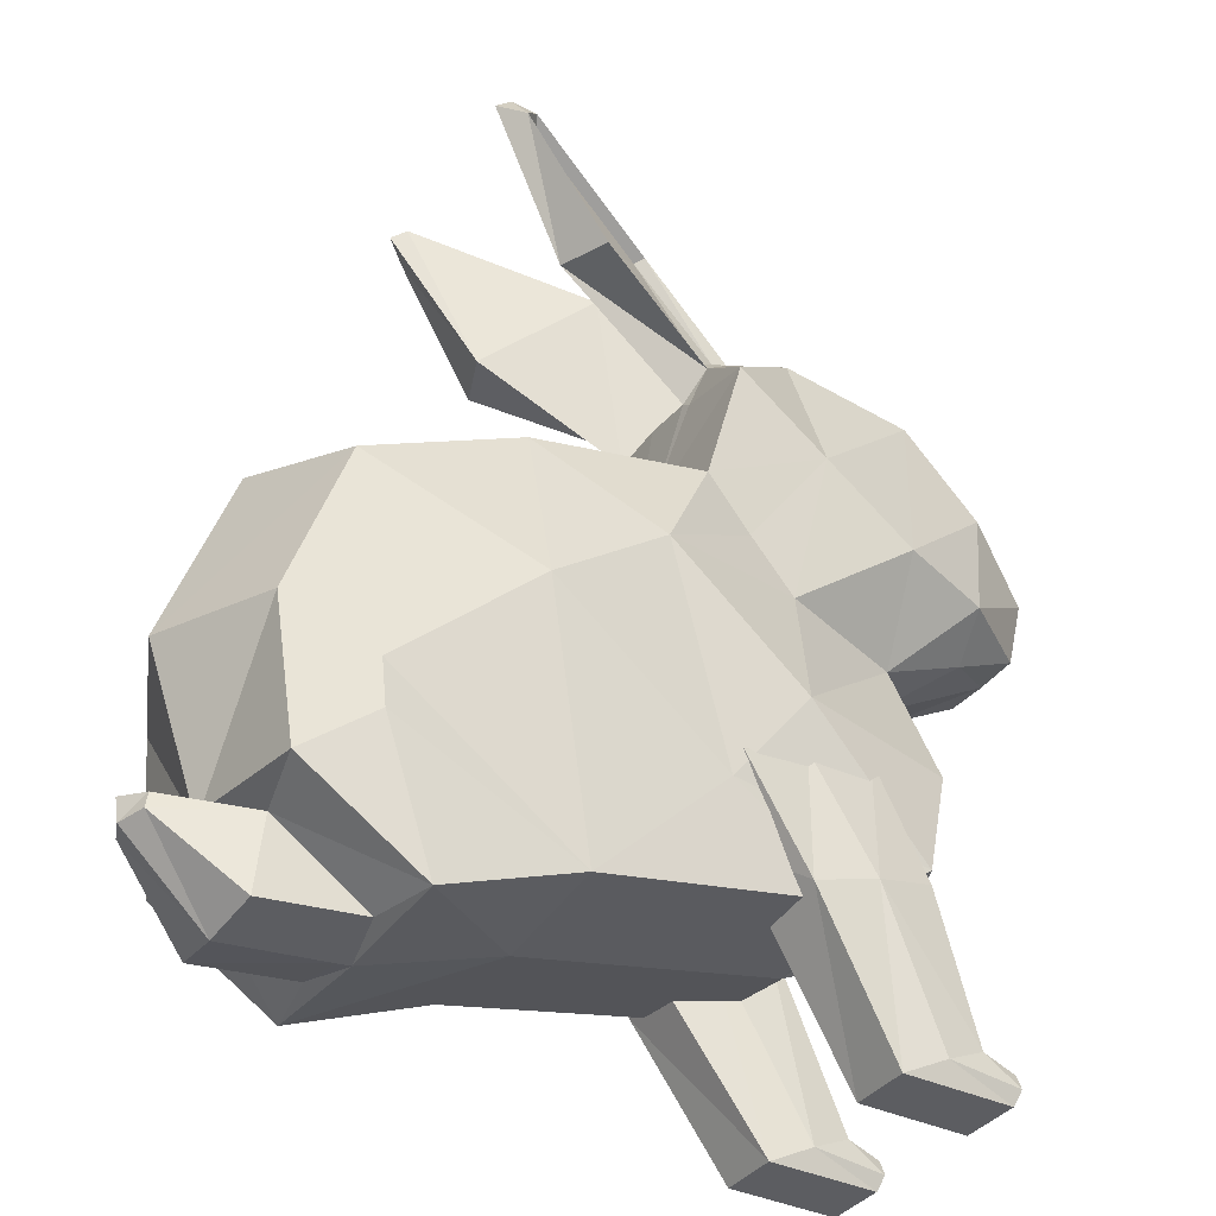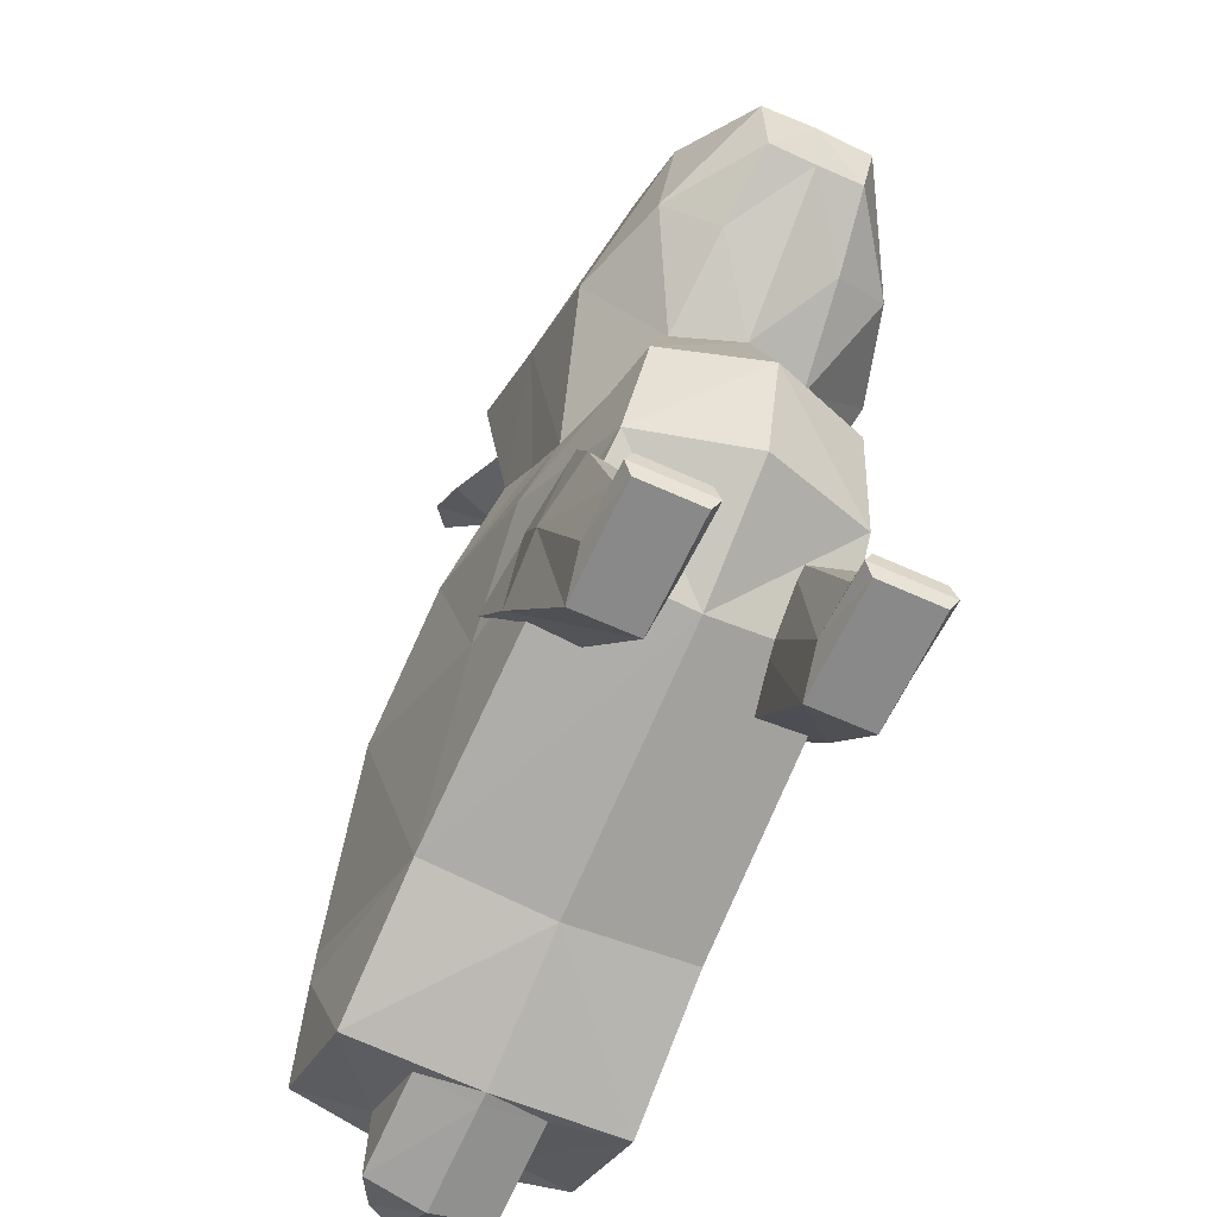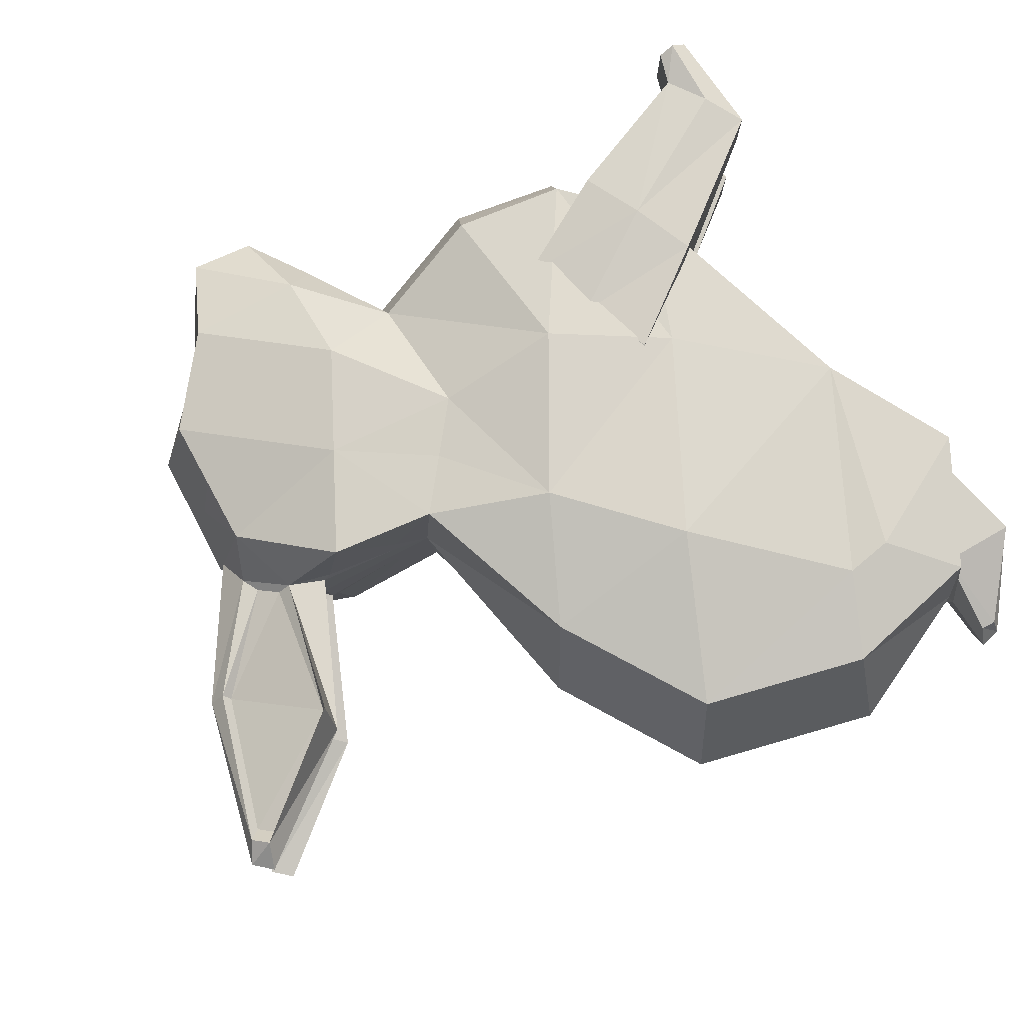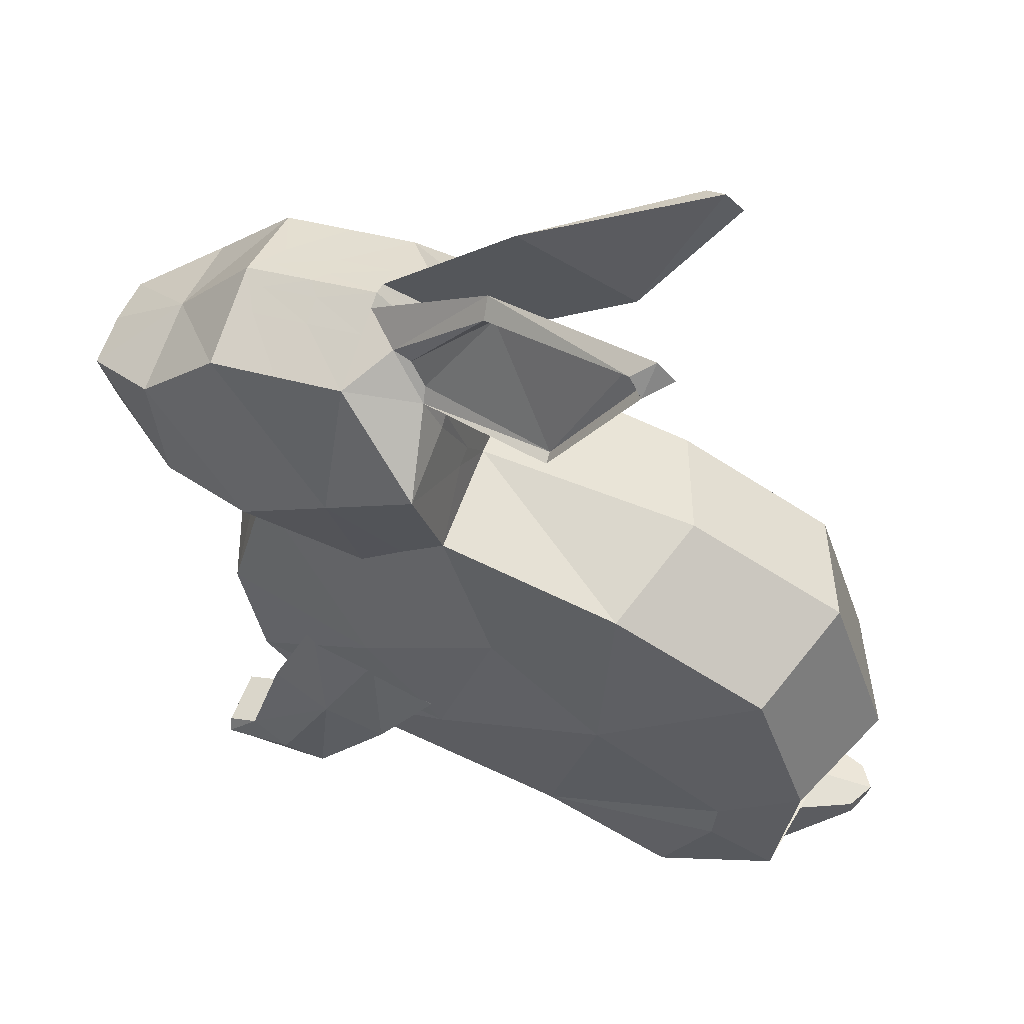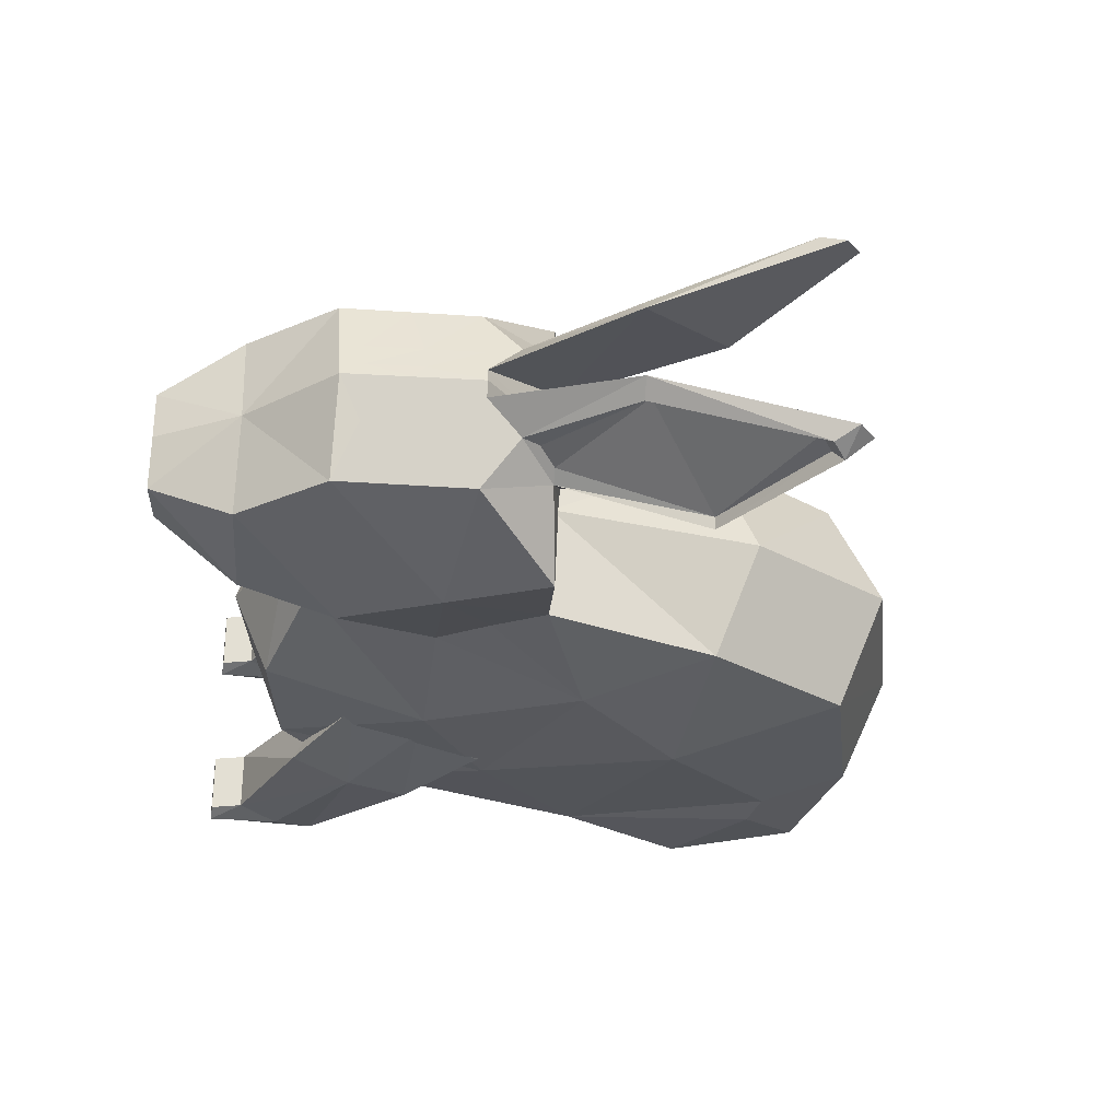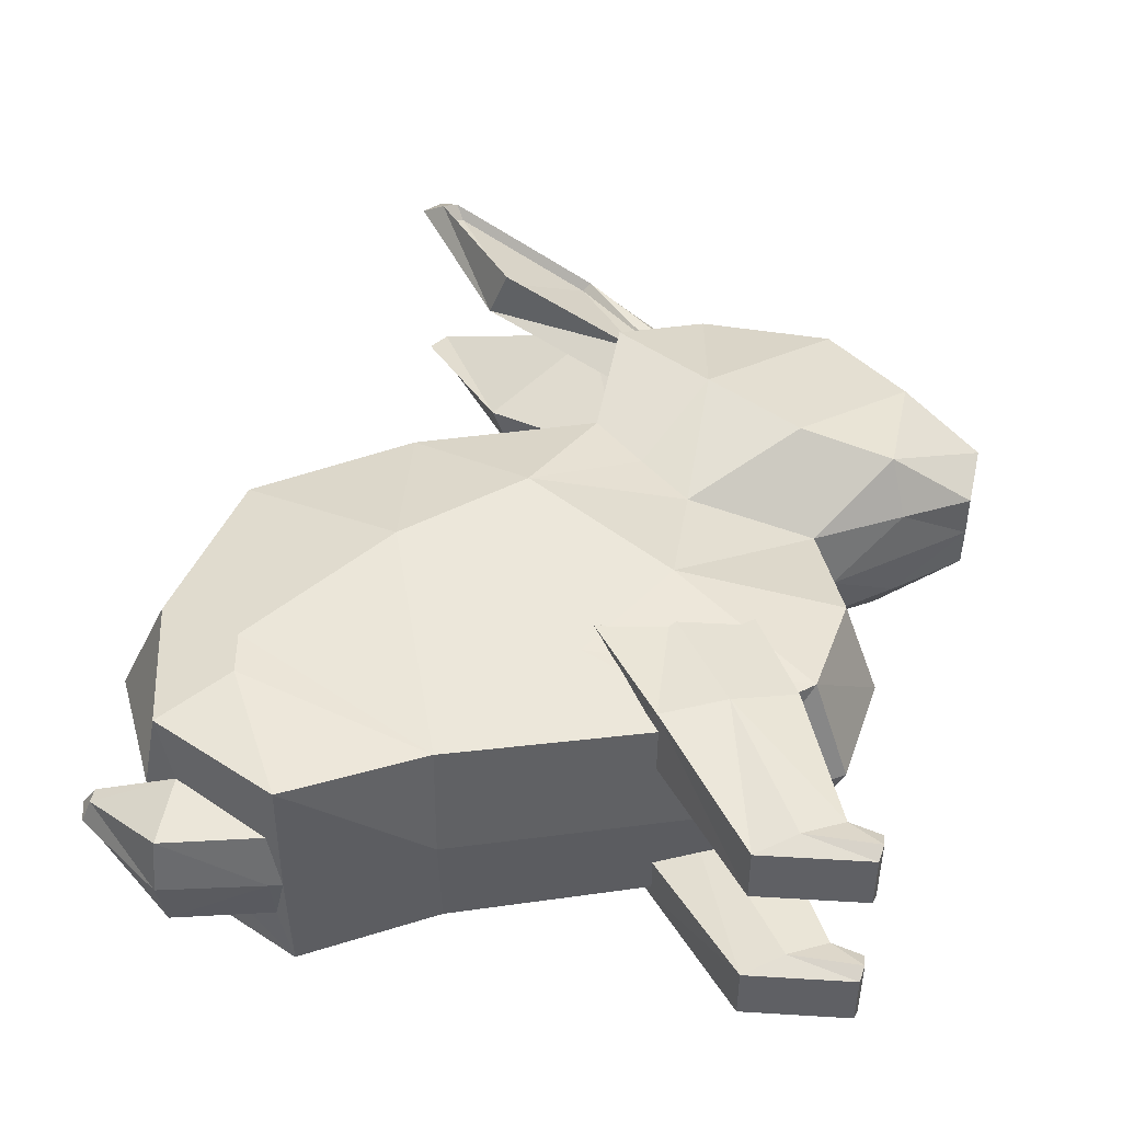
<metadata>
{"format":"obj","ext":"obj","renderer":"f3d","projection":"perspective","resolution":1024,"background":"white","views":[{"elev":-36.6,"azim":-31.8,"up":"+Y"},{"elev":-63.4,"azim":65.4,"up":"+Y"},{"elev":78.6,"azim":-125.4,"up":"+Z"},{"elev":56.3,"azim":-160.3,"up":"+Y"},{"elev":-30.2,"azim":167.4,"up":"+Z"},{"elev":46.6,"azim":3.8,"up":"+Z"}]}
</metadata>
<code>
o rabbit_Cube.008
v 1.604 -0.506 0.1802
v 1.546 -0.8255 0.249
v 1.307 -0.4413 0.09825
v 1.241 -0.5077 0.138
v 1.743 -0.6423 0.1802
v 1.881 -0.7162 0.1048
v 1.714 -0.8397 0.1977
v 1.863 -0.8271 0.0903
v 1.579 -0.9706 0.1214
v 1.217 -0.5701 0.1038
v 1.369 -0.4276 0.03913
v 1.566 -0.469 0.08466
v 1.566 -0.4536 0.03913
v 1.146 -0.286 0.1055
v 0.9955 -0.4316 0.234
v 0.9608 -0.4274 0.1457
v 1.149 -0.259 0.07634
v 0.8769 -0.1853 0.2068
v 0.8524 -0.21 0.2216
v 0.81 -0.1882 0.1895
v 0.841 -0.1593 0.1867
v 1.369 -0.4783 0.1802
v 1.217 -0.6118 0.2662
v 1.276 -0.454 0.1007
v 1.245 -0.485 0.1193
v 1.132 -0.295 0.09215
v 0.9965 -0.4267 0.2136
v 0.8893 -0.2039 0.1838
v 0.8671 -0.2263 0.1971
v 1.369 -0.4439 0.08466
v 1.217 -0.5836 0.1217
v 1.186 -0.7984 0.2137
v 1.197 -0.7133 0.06109
v 1.197 -0.7203 0.09724
v 1.354 -0.9596 0.1928
v 1.628 -1.182 0.1763
v 0.8682 -0.8742 0.2179
v 1.336 -1.18 0.2464
v 1.575 -1.373 0.1972
v 0.5942 -1.011 0.2179
v 1.192 -1.366 0.2464
v 1.43 -1.484 0.2169
v 0.4939 -1.297 0.2179
v 0.9742 -1.582 0.2258
v 0.5257 -1.547 0.2323
v 0.7359 -1.681 0.2315
v 1.467 -0.4406 0.03913
v 1.467 -0.4565 0.08466
v 1.487 -0.4922 0.1802
v 1.382 -0.7187 0.2576
v 1.27 -0.879 0.2016
v 1.08 -0.9994 0.267
v 0.8712 -1.161 0.2852
v 0.407 -1.58 0.05702
v 0.5402 -1.698 0.1129
v 0.4108 -1.555 0.05711
v 0.714 -1.676 0.1129
v 0.5527 -1.568 0.1136
v 1.211 -1.316 0.2486
v 1.125 -1.177 0.2043
v 1.618 -1.67 0.226
v 1.462 -1.226 0.2142
v 1.384 -1.099 0.1735
v 1.472 -1.742 0.226
v 1.472 -1.742 0.1205
v 1.618 -1.67 0.1205
v 1.664 -1.743 0.226
v 1.664 -1.743 0.1205
v 1.672 -1.691 0.226
v 1.672 -1.691 0.1205
v 1.545 -1.706 0.1078
v 1.253 -1.138 0.1763
v 1.333 -1.265 0.233
v 1.545 -1.706 0.2388
v 1.671 -1.719 0.1078
v 1.671 -1.719 0.2388
v 1.367 -1.378 0.1233
v 1.434 -1.46 0.2536
v 1.545 -1.423 0.2302
v 1.481 -1.341 0.1253
v 1.255 -1.415 0.1466
v 1.32 -1.497 0.2516
v 0.6366 -1.374 0.2515
v 0.643 -1.455 0.2553
v 1.739 -0.8914 0.1061
v 1.863 -0.8302 0.01218
v 1.604 -0.506 -0.1559
v 1.546 -0.8255 -0.2246
v 1.307 -0.4413 -0.07389
v 1.241 -0.5077 -0.1137
v 1.743 -0.6423 -0.1559
v 1.217 -0.5622 0.01218
v 1.881 -0.7162 -0.08048
v 1.604 -0.4496 0.01218
v 1.714 -0.8397 -0.1733
v 1.369 -0.4179 0.01218
v 1.743 -0.6057 0.01218
v 1.863 -0.8271 -0.06594
v 1.881 -0.7026 0.01218
v 1.186 -0.7846 0.01218
v 1.579 -0.9706 -0.09703
v 1.217 -0.5701 -0.07947
v 1.369 -0.4276 -0.01477
v 1.566 -0.469 -0.0603
v 1.566 -0.4536 -0.01477
v 1.146 -0.286 -0.08116
v 0.9955 -0.4316 -0.2096
v 0.9608 -0.4274 -0.1214
v 1.149 -0.259 -0.05198
v 0.8769 -0.1853 -0.1824
v 0.8524 -0.21 -0.1972
v 0.81 -0.1882 -0.1652
v 0.841 -0.1593 -0.1623
v 1.369 -0.4783 -0.1559
v 1.217 -0.6118 -0.2419
v 1.276 -0.454 -0.07636
v 1.245 -0.485 -0.09493
v 1.132 -0.295 -0.06779
v 0.9965 -0.4267 -0.1893
v 0.8893 -0.2039 -0.1594
v 0.8671 -0.2263 -0.1728
v 1.369 -0.4439 -0.0603
v 1.217 -0.5836 -0.09739
v 1.619 -0.9738 0.01218
v 1.186 -0.7984 -0.1894
v 1.197 -0.7133 -0.03673
v 1.197 -0.7203 -0.07288
v 1.354 -0.9596 -0.1685
v 1.69 -1.214 0.01218
v 0.7946 -0.8229 0.01218
v 1.628 -1.182 -0.152
v 0.8682 -0.8742 -0.1936
v 1.336 -1.18 -0.222
v 1.638 -1.408 0.01218
v 0.5158 -0.9604 0.01218
v 1.575 -1.373 -0.1728
v 0.5942 -1.011 -0.1936
v 1.192 -1.366 -0.222
v 0.9742 -1.606 0.01218
v 1.43 -1.508 0.01218
v 0.402 -1.284 0.01218
v 1.43 -1.484 -0.1926
v 0.4939 -1.297 -0.1936
v 0.9742 -1.582 -0.2015
v 0.4976 -1.551 0.01218
v 0.7359 -1.693 0.01218
v 0.5257 -1.547 -0.208
v 0.7359 -1.681 -0.2071
v 1.467 -0.4406 -0.01477
v 1.467 -0.4565 -0.0603
v 1.487 -0.4922 -0.1559
v 1.487 -0.4338 0.01218
v 1.382 -0.7187 -0.2333
v 1.27 -0.879 -0.1772
v 1.08 -0.9994 -0.2426
v 0.8712 -1.161 -0.2609
v 0.3893 -1.586 0.01218
v 0.5322 -1.716 0.01218
v 0.407 -1.58 -0.03266
v 0.5402 -1.698 -0.08854
v 0.3834 -1.548 0.01218
v 0.4108 -1.555 -0.03275
v 0.714 -1.676 -0.08849
v 0.7131 -1.695 0.01218
v 0.4848 -1.551 0.01218
v 0.5527 -1.568 -0.08924
v 1.211 -1.316 -0.2242
v 1.125 -1.177 -0.18
v 1.618 -1.67 -0.2017
v 1.462 -1.226 -0.1898
v 1.384 -1.099 -0.1491
v 1.472 -1.742 -0.2017
v 1.472 -1.742 -0.09616
v 1.618 -1.67 -0.09616
v 1.664 -1.743 -0.2017
v 1.664 -1.743 -0.09616
v 1.672 -1.691 -0.2017
v 1.672 -1.691 -0.09616
v 1.545 -1.706 -0.08343
v 1.253 -1.138 -0.1519
v 1.333 -1.265 -0.2086
v 1.545 -1.706 -0.2144
v 1.671 -1.719 -0.08343
v 1.671 -1.719 -0.2144
v 1.367 -1.378 -0.09891
v 1.434 -1.46 -0.2292
v 1.545 -1.423 -0.2059
v 1.481 -1.341 -0.1009
v 1.255 -1.415 -0.1223
v 1.32 -1.497 -0.2272
v 0.6366 -1.374 -0.2271
v 0.643 -1.455 -0.231
v 1.721 -0.914 0.01218
v 1.739 -0.8914 -0.08172
f 4 16 10
f 1 97 94
f 2 5 1
f 34 23 31
f 7 6 5
f 50 1 49
f 13 152 47
f 33 92 100
f 94 12 1
f 124 85 9
f 92 11 96
f 16 19 20
f 10 17 11
f 18 29 28
f 3 17 14
f 19 21 20
f 17 18 14
f 15 29 19
f 16 21 17
f 25 26 27
f 27 28 29
f 14 28 26
f 4 27 15
f 14 24 3
f 4 24 25
f 99 8 86
f 97 6 99
f 48 13 47
f 33 31 10
f 31 4 10
f 30 3 22
f 22 4 23
f 49 12 48
f 100 34 33
f 50 35 2
f 2 9 7
f 7 85 8
f 32 52 51
f 124 36 129
f 9 38 36
f 38 39 36
f 37 53 52
f 130 40 37
f 129 39 134
f 40 141 43
f 39 140 134
f 41 42 39
f 84 46 44
f 140 44 139
f 40 83 53
f 139 46 146
f 43 145 45
f 164 55 158
f 83 45 84
f 52 41 38
f 100 37 32
f 32 50 23
f 22 48 30
f 30 47 11
f 47 96 11
f 22 50 49
f 157 56 161
f 158 54 157
f 165 56 58
f 45 165 58
f 146 57 164
f 46 58 57
f 57 58 55
f 58 54 55
f 65 77 71
f 77 63 80
f 59 81 82
f 73 82 78
f 74 67 76
f 72 59 73
f 66 75 71
f 70 76 75
f 61 70 66
f 71 68 65
f 65 67 64
f 61 76 69
f 75 67 68
f 80 62 79
f 62 78 79
f 63 73 62
f 71 80 66
f 82 65 64
f 78 64 74
f 66 79 61
f 61 78 74
f 81 72 77
f 35 52 38
f 83 84 44
f 85 86 8
f 108 90 102
f 97 87 94
f 91 88 87
f 127 115 125
f 93 95 91
f 87 153 151
f 152 105 149
f 92 126 100
f 104 94 87
f 124 194 193
f 92 103 102
f 108 111 107
f 109 102 103
f 110 121 111
f 89 109 103
f 113 111 112
f 110 109 106
f 121 107 111
f 113 108 109
f 117 118 116
f 119 120 118
f 106 120 110
f 119 90 107
f 116 106 89
f 90 116 89
f 98 99 86
f 97 93 91
f 150 105 104
f 126 123 127
f 90 123 102
f 122 89 103
f 90 114 115
f 151 104 87
f 100 127 125
f 153 128 154
f 88 101 128
f 95 194 101
f 155 125 154
f 124 131 101
f 101 133 128
f 136 133 131
f 156 132 155
f 137 130 132
f 129 136 131
f 137 141 135
f 140 136 134
f 142 138 136
f 148 192 144
f 140 144 142
f 191 137 156
f 139 148 144
f 143 145 141
f 164 160 163
f 147 191 192
f 138 155 133
f 132 100 125
f 153 125 115
f 114 150 151
f 122 149 150
f 96 149 103
f 114 153 115
f 157 162 159
f 158 159 160
f 162 165 166
f 147 165 145
f 146 163 148
f 148 166 147
f 163 160 166
f 166 159 162
f 173 185 189
f 185 171 180
f 189 167 190
f 190 181 186
f 182 175 172
f 180 167 168
f 183 174 179
f 184 178 183
f 178 169 174
f 176 179 173
f 175 173 172
f 169 184 182
f 175 183 176
f 188 170 171
f 186 170 187
f 171 181 180
f 179 188 185
f 173 190 172
f 172 186 182
f 174 187 188
f 169 186 187
f 189 180 168
f 128 155 154
f 144 191 156
f 194 86 193
f 4 15 16
f 1 5 97
f 2 7 5
f 34 32 23
f 7 8 6
f 50 2 1
f 13 94 152
f 33 10 92
f 94 13 12
f 124 193 85
f 92 10 11
f 16 15 19
f 10 16 17
f 18 19 29
f 3 11 17
f 19 18 21
f 17 21 18
f 15 27 29
f 16 20 21
f 25 24 26
f 27 26 28
f 14 18 28
f 4 25 27
f 14 26 24
f 4 3 24
f 99 6 8
f 97 5 6
f 48 12 13
f 33 34 31
f 31 23 4
f 30 11 3
f 22 3 4
f 49 1 12
f 100 32 34
f 50 51 35
f 2 35 9
f 7 9 85
f 32 37 52
f 124 9 36
f 9 35 38
f 38 41 39
f 37 40 53
f 130 135 40
f 129 36 39
f 40 135 141
f 39 42 140
f 41 44 42
f 84 45 46
f 140 42 44
f 40 43 83
f 139 44 46
f 43 141 145
f 164 57 55
f 83 43 45
f 52 53 41
f 100 130 37
f 32 51 50
f 22 49 48
f 30 48 47
f 47 152 96
f 22 23 50
f 157 54 56
f 158 55 54
f 165 161 56
f 45 145 165
f 146 46 57
f 46 45 58
f 58 56 54
f 65 81 77
f 77 72 63
f 59 60 81
f 73 59 82
f 74 64 67
f 72 60 59
f 66 70 75
f 70 69 76
f 61 69 70
f 71 75 68
f 65 68 67
f 61 74 76
f 75 76 67
f 80 63 62
f 62 73 78
f 63 72 73
f 71 77 80
f 82 81 65
f 78 82 64
f 66 80 79
f 61 79 78
f 81 60 72
f 35 51 52
f 44 41 53
f 53 83 44
f 85 193 86
f 108 107 90
f 97 91 87
f 91 95 88
f 127 123 115
f 93 98 95
f 87 88 153
f 152 94 105
f 92 102 126
f 104 105 94
f 124 101 194
f 92 96 103
f 108 112 111
f 109 108 102
f 110 120 121
f 89 106 109
f 113 110 111
f 110 113 109
f 121 119 107
f 113 112 108
f 117 119 118
f 119 121 120
f 106 118 120
f 119 117 90
f 116 118 106
f 90 117 116
f 98 93 99
f 97 99 93
f 150 149 105
f 126 102 123
f 90 115 123
f 122 114 89
f 90 89 114
f 151 150 104
f 100 126 127
f 153 88 128
f 88 95 101
f 95 98 194
f 155 132 125
f 124 129 131
f 101 131 133
f 136 138 133
f 156 137 132
f 137 135 130
f 129 134 136
f 137 143 141
f 140 142 136
f 142 144 138
f 148 147 192
f 140 139 144
f 191 143 137
f 139 146 148
f 143 147 145
f 164 158 160
f 147 143 191
f 138 156 155
f 132 130 100
f 153 154 125
f 114 122 150
f 122 103 149
f 96 152 149
f 114 151 153
f 157 161 162
f 158 157 159
f 162 161 165
f 147 166 165
f 146 164 163
f 148 163 166
f 166 160 159
f 173 179 185
f 185 188 171
f 189 168 167
f 190 167 181
f 182 184 175
f 180 181 167
f 183 178 174
f 184 177 178
f 178 177 169
f 176 183 179
f 175 176 173
f 169 177 184
f 175 184 183
f 188 187 170
f 186 181 170
f 171 170 181
f 179 174 188
f 173 189 190
f 172 190 186
f 174 169 187
f 169 182 186
f 189 185 180
f 128 133 155
f 156 138 144
f 144 192 191
f 194 98 86

</code>
